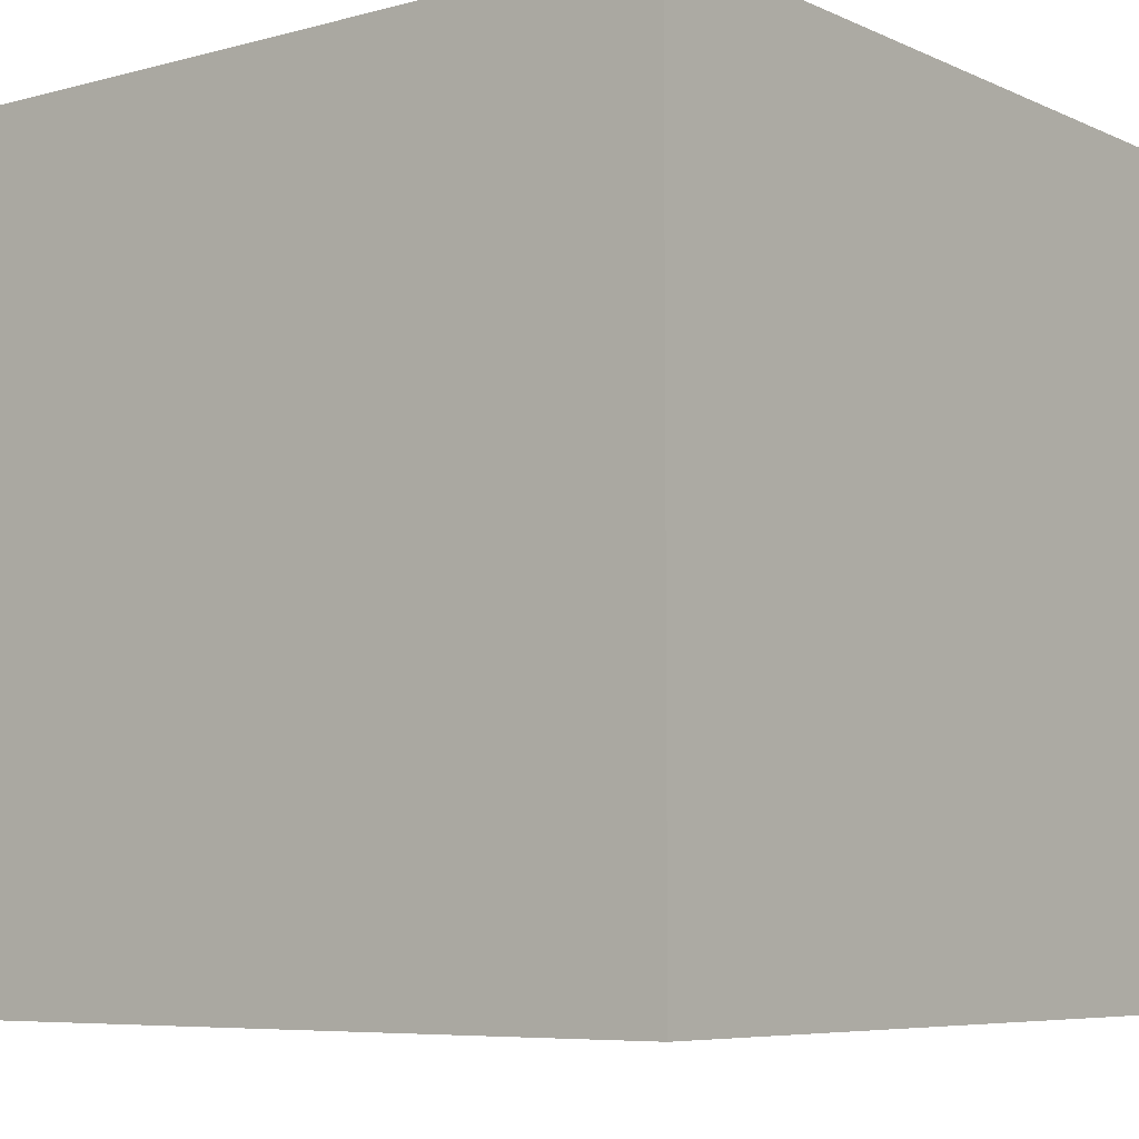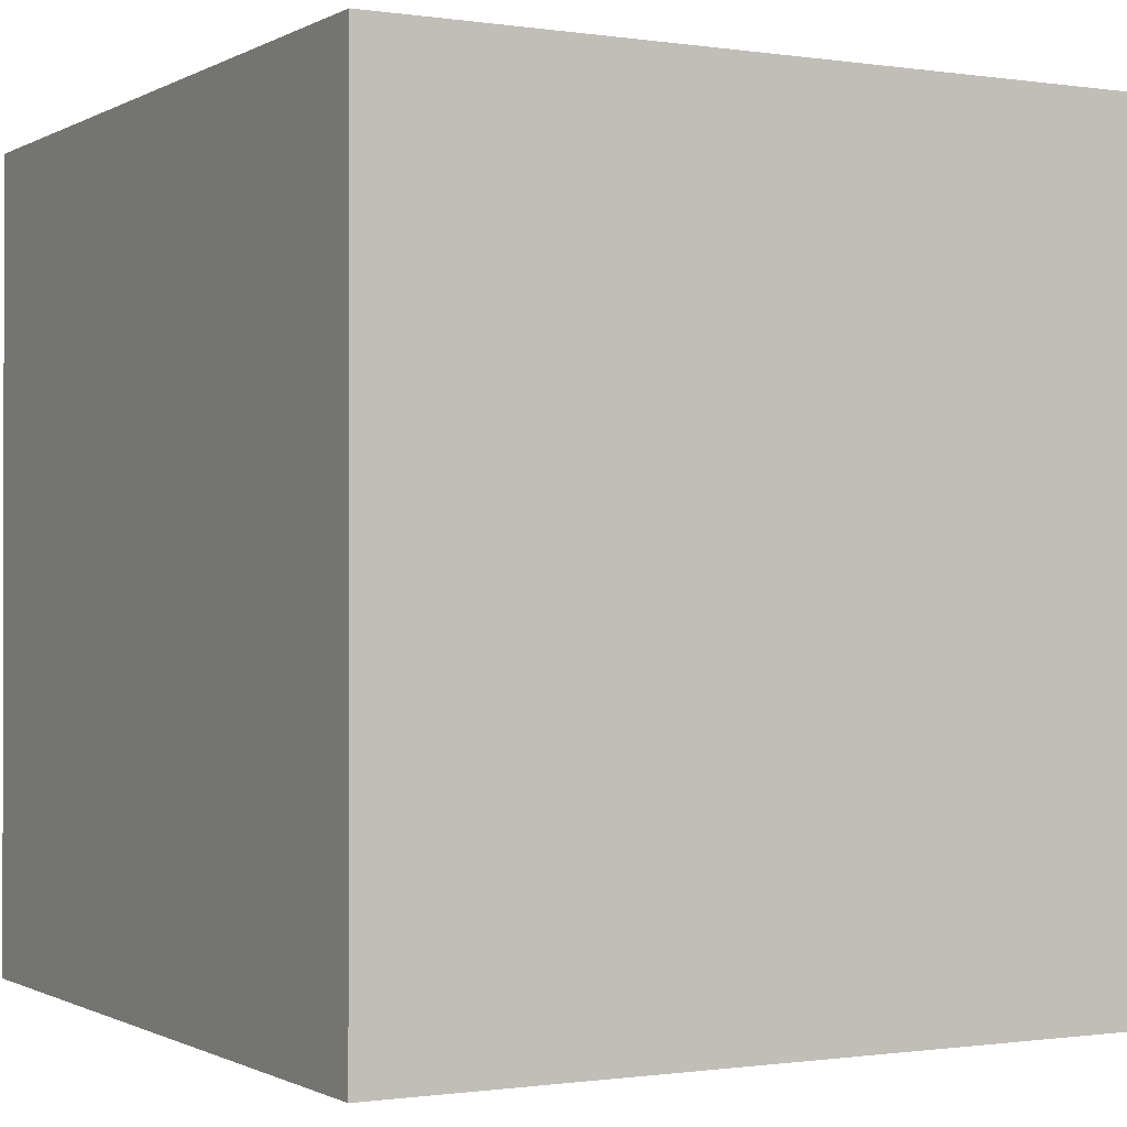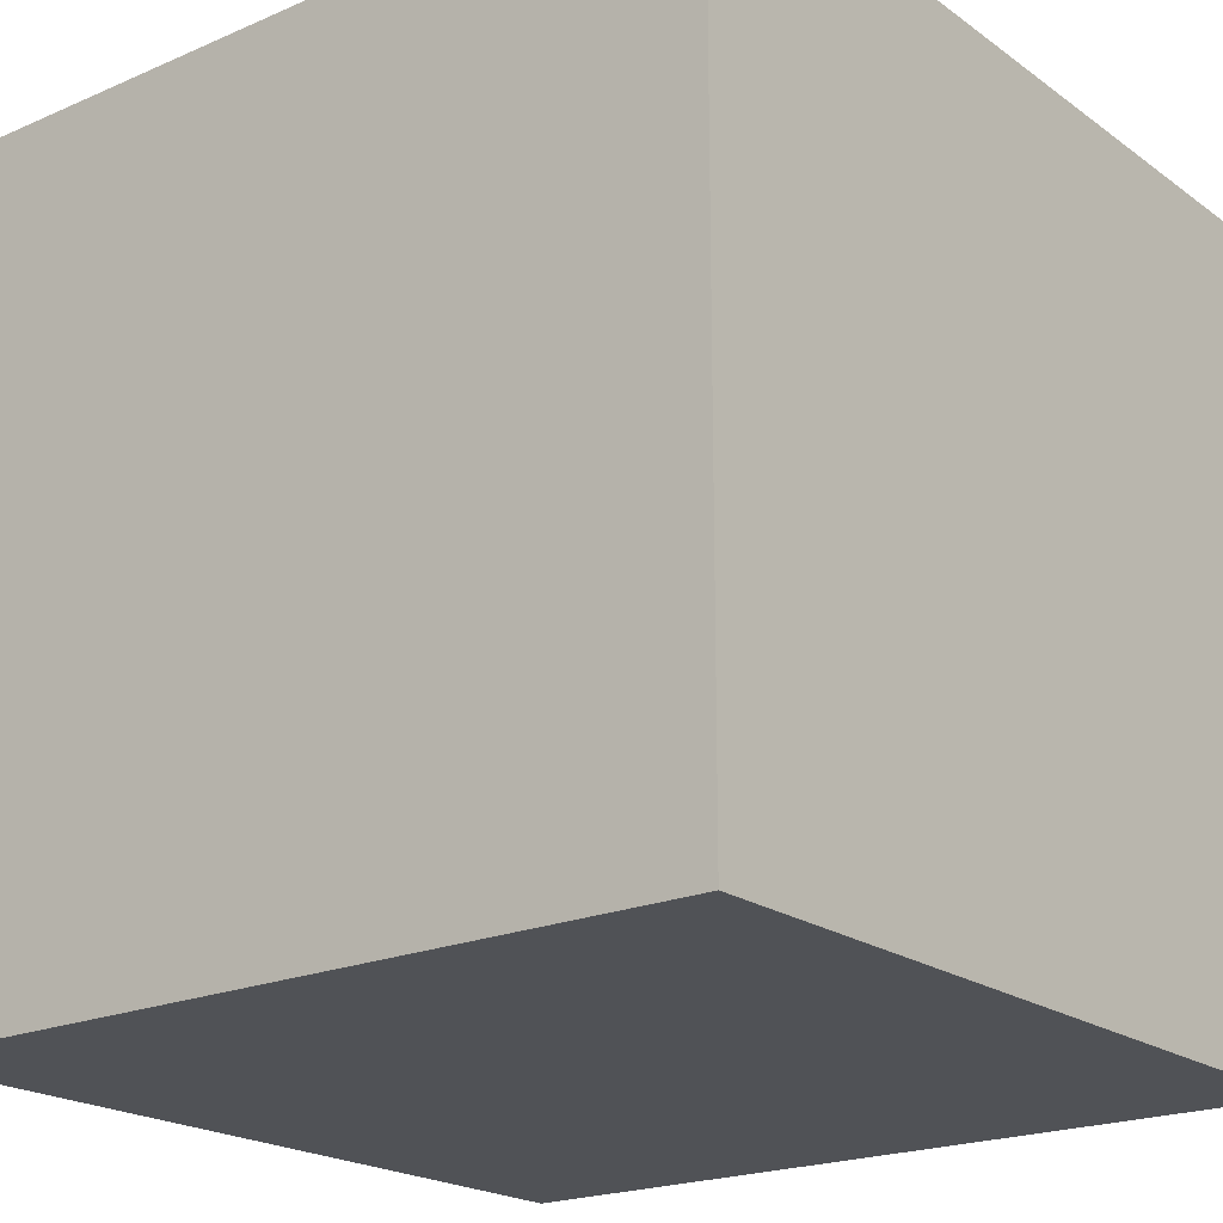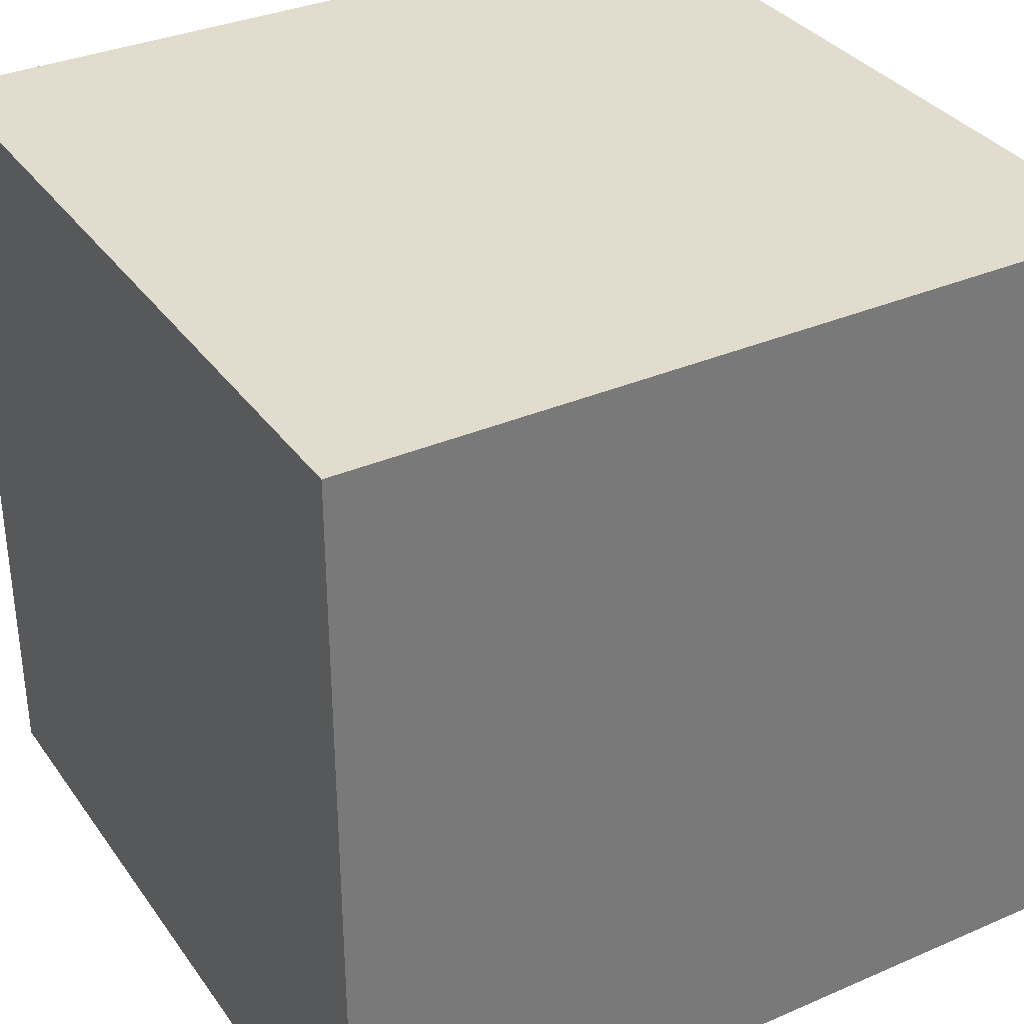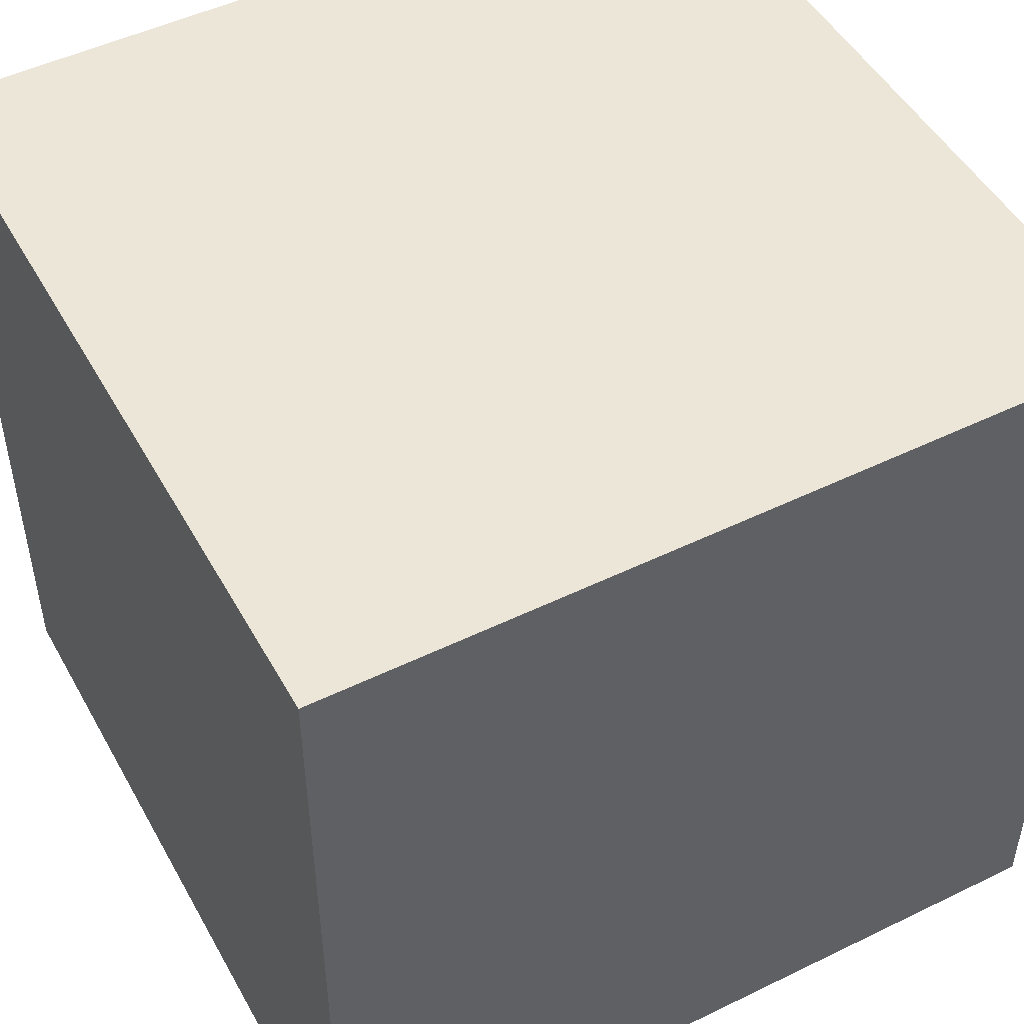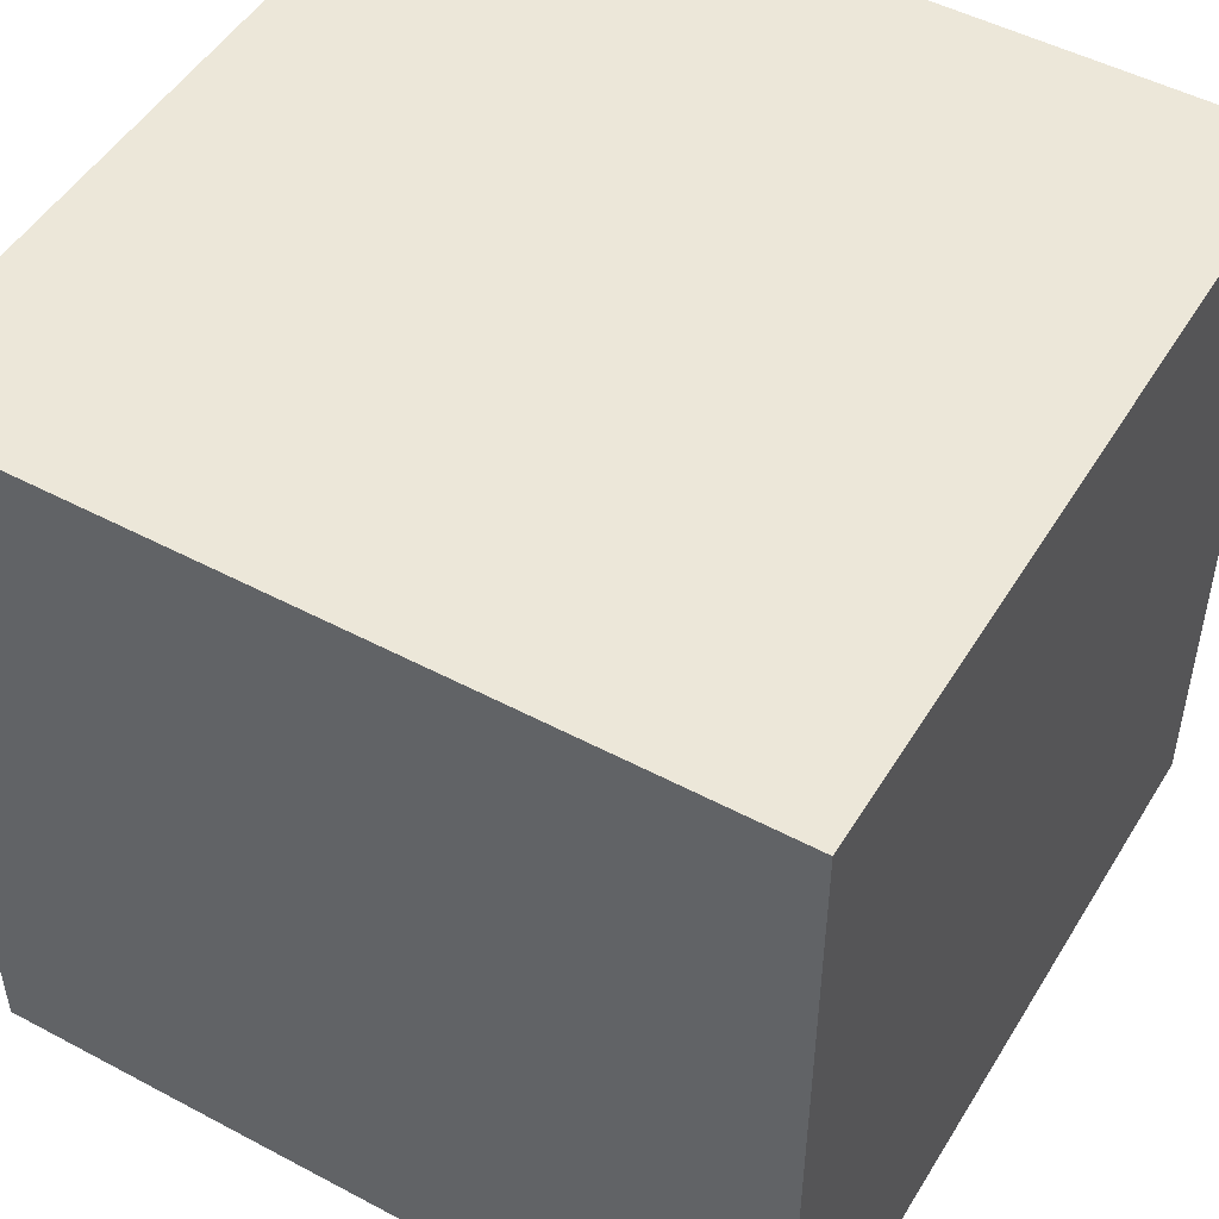
<metadata>
{"format":"obj","ext":"obj","renderer":"f3d","projection":"perspective","resolution":1024,"background":"white","views":[{"elev":-6.7,"azim":-142.0,"up":"+Y"},{"elev":-0.7,"azim":-118.9,"up":"+Z"},{"elev":-20.6,"azim":-51.9,"up":"+Y"},{"elev":34.1,"azim":149.7,"up":"+Z"},{"elev":49.3,"azim":-28.3,"up":"+Y"},{"elev":49.6,"azim":-59.6,"up":"+Y"}]}
</metadata>
<code>
o Cube
v 1 -1 -1
v 1 -1 1
v -1 -1 1
v -1 -1 -1
v 1 1 -1
v 1 1 1
v -1 1 1
v -1 1 -1
f 1 2 3 4
f 5 8 7 6
f 1 5 6 2
f 2 6 7 3
f 3 7 8 4
f 5 1 4 8

</code>
